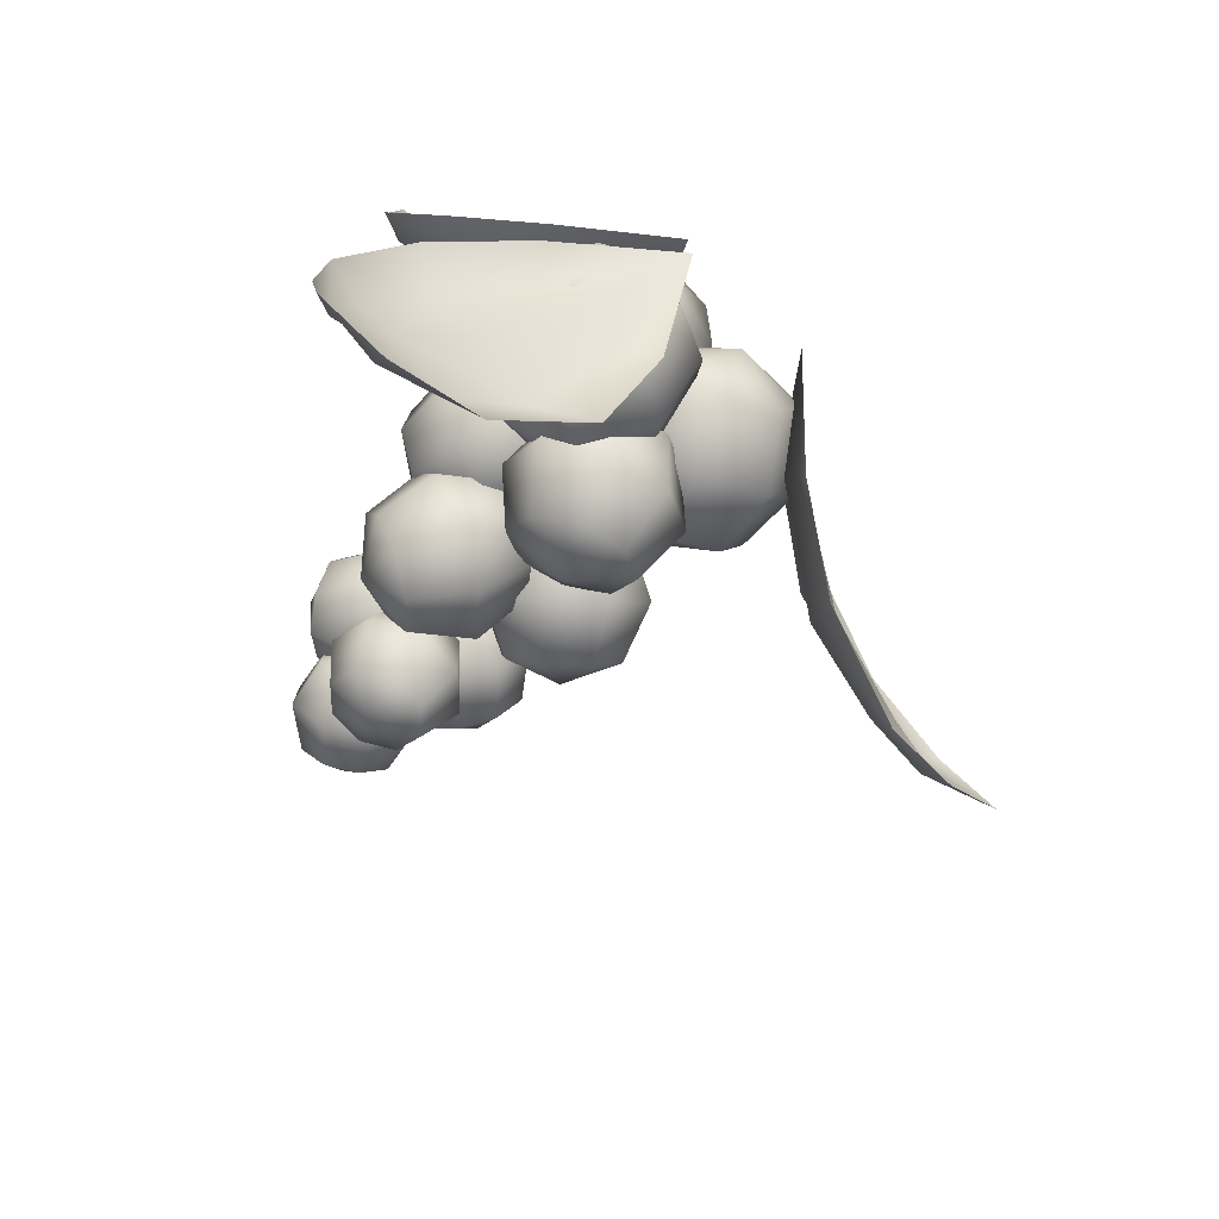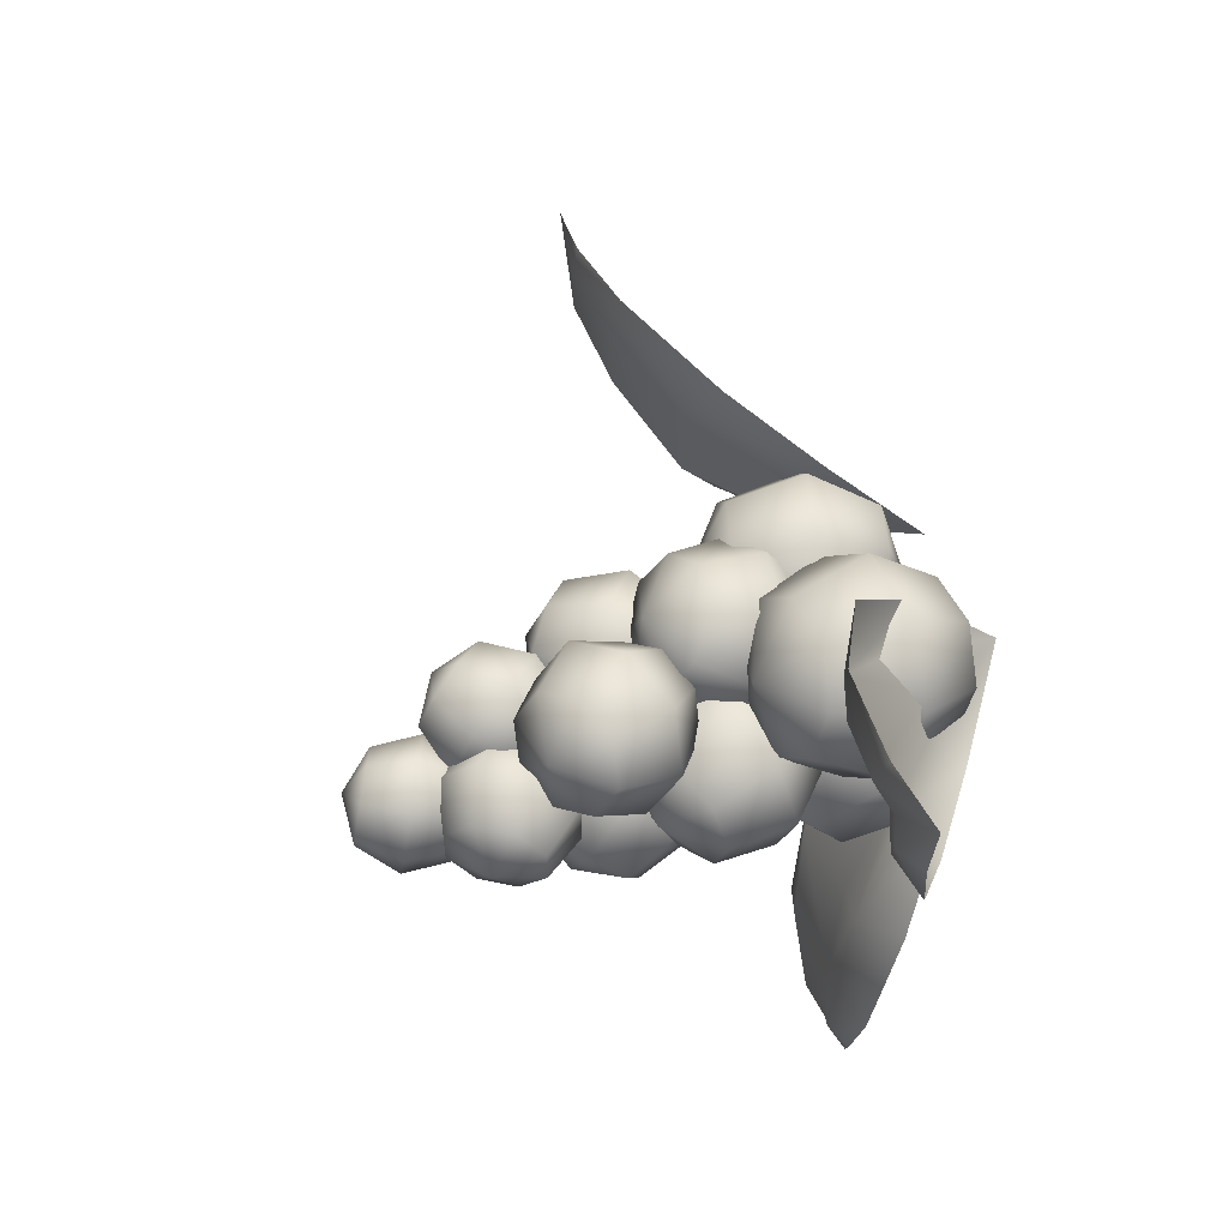
<metadata>
{"format":"obj","ext":"obj","renderer":"f3d","projection":"perspective","resolution":1024,"background":"white","views":[{"elev":-78.0,"azim":-42.3,"up":"+Z"},{"elev":71.4,"azim":-111.7,"up":"+Z"}]}
</metadata>
<code>
g Leaf01
v 5.659 -3.4 -1.936
v 11.87 2.882 -1.936
v 10.01 3.106 -4.641
v 18.95 7.564 -1.936
v 17.11 8.49 -6.335
v 26.21 9.908 -1.936
v 35.26 9.864 -1.936
v 29.43 11.2 -3.895
v 29.98 10.75 -1.936
v 24.2 10.49 -5.821
v 16.45 6.356 -10.03
v 10.45 1.867 -7.316
v 24.97 9.688 -8.741
v 31.05 10.3 -5.101
v 10.01 3.106 0.7686
v 17.11 8.49 2.463
v 29.43 11.2 0.02249
v 24.2 10.49 1.948
v 10.45 1.867 3.443
v 16.45 6.356 6.154
v 24.97 9.688 4.868
v 31.05 10.3 1.229
f 3 12 1
f 16 20 21
f 20 16 19
f 15 19 16
f 19 15 1
f 2 1 15
f 1 2 3
f 5 3 2
f 3 5 12
f 11 12 5
f 5 13 11
f 13 5 10
f 14 13 8
f 10 8 13
f 8 10 6
f 5 6 10
f 6 5 4
f 2 4 5
f 4 2 16
f 15 16 2
f 4 16 6
f 6 9 8
f 18 16 21
f 16 18 6
f 17 6 18
f 6 17 9
f 7 9 17
f 9 7 8
f 14 8 7
f 18 21 17
f 22 17 21
f 17 22 7
g Sphere13
v 7.912 12.01 0.7363
v 7.205 9.536 5.342
v 10.43 8.512 3.779
v 11.77 8.436 0.2979
v 10.43 9.352 -3.061
v 7.205 10.72 -4.331
v 3.978 11.75 -2.767
v 2.641 11.82 0.7138
v 3.978 10.91 4.073
v 5.499 4.76 6.79
v 10.06 3.312 4.578
v 11.95 3.204 -0.3445
v 10.06 4.5 -5.095
v 5.499 6.439 -6.89
v 0.9344 7.887 -4.679
v -0.9562 7.995 0.2437
v 0.9344 6.7 4.994
v 3.792 0.4755 4.23
v 7.02 -0.5483 2.666
v 8.356 -0.6245 -0.8146
v 7.02 0.2915 -4.174
v 3.792 1.663 -5.443
v 0.5647 2.687 -3.88
v -0.7721 2.763 -0.3986
v 0.5647 1.847 2.96
v 3.085 -0.8072 -0.837
f 24 33 25
f 34 25 33
f 25 34 26
f 35 26 34
f 26 35 27
f 36 27 35
f 27 36 28
f 37 28 36
f 28 37 29
f 38 29 37
f 29 38 30
f 39 30 38
f 30 39 31
f 32 31 39
f 25 23 24
f 23 25 26
f 23 28 29
f 28 23 27
f 23 26 27
f 29 30 23
f 31 23 30
f 23 31 24
f 32 24 31
f 24 32 33
f 41 33 32
f 33 41 42
f 48 42 41
f 42 48 43
f 44 43 48
f 33 42 34
f 43 34 42
f 34 43 35
f 44 35 43
f 35 44 36
f 45 36 44
f 36 45 37
f 46 37 45
f 37 46 38
f 47 38 46
f 38 47 39
f 40 39 47
f 39 40 32
f 41 32 40
f 48 47 46
f 47 48 40
f 41 40 48
f 48 45 44
f 45 48 46
g Object01
v -5.254 25.1 -6.399
v -7.218 21.26 -7.036
v -7.616 22.22 -4.133
v -6.095 24.11 -2.235
v -3.546 25.84 -2.455
v -1.462 26.37 -4.663
v -1.064 25.41 -7.566
v -2.585 23.52 -9.463
v -5.134 21.8 -9.244
v -6.203 17.1 -6.201
v -6.766 18.46 -2.095
v -4.616 21.14 0.5883
v -1.011 23.57 0.278
v 1.936 24.33 -2.844
v 2.499 22.98 -6.95
v 0.3481 20.3 -9.633
v -3.257 17.86 -9.323
v -2.805 15.06 -4.382
v -3.203 16.02 -1.479
v -1.682 17.92 0.4182
v 0.8664 19.64 0.1988
v 2.95 20.18 -2.009
v 3.348 19.22 -4.912
v 1.827 17.32 -6.81
v -0.7214 15.6 -6.59
v 0.9864 16.34 -2.646
f 50 59 51
f 60 51 59
f 51 60 52
f 61 52 60
f 52 61 53
f 62 53 61
f 53 62 54
f 63 54 62
f 54 63 55
f 64 55 63
f 55 64 56
f 65 56 64
f 56 65 57
f 58 57 65
f 51 49 50
f 49 51 52
f 49 54 55
f 54 49 53
f 49 52 53
f 55 56 49
f 57 49 56
f 49 57 50
f 58 50 57
f 50 58 59
f 67 59 58
f 59 67 68
f 74 68 67
f 68 74 69
f 70 69 74
f 59 68 60
f 69 60 68
f 60 69 61
f 70 61 69
f 61 70 62
f 71 62 70
f 62 71 63
f 72 63 71
f 63 72 64
f 73 64 72
f 64 73 65
f 66 65 73
f 65 66 58
f 67 58 66
f 74 73 72
f 73 74 66
f 67 66 74
f 74 71 70
f 71 74 72
g Object02
v -5.993 30.38 2.543
v -6.307 26.86 3.608
v -4.812 28.2 5.28
v -3.354 30.36 5.128
v -2.786 32.08 3.243
v -3.443 32.35 0.7279
v -4.938 31.01 -0.9436
v -6.396 28.84 -0.7922
v -6.963 27.13 1.093
v -4.2 23.84 3.301
v -2.086 25.74 5.665
v -0.02349 28.79 5.451
v 0.7786 31.22 2.784
v -0.1494 31.6 -0.7727
v -2.264 29.7 -3.136
v -4.326 26.65 -2.922
v -5.128 24.22 -0.256
v -0.9072 23.09 1.8
v 0.588 24.43 3.472
v 2.046 26.6 3.32
v 2.613 28.31 1.435
v 1.957 28.58 -1.08
v 0.462 27.24 -2.752
v -0.9963 25.08 -2.6
v -1.563 23.36 -0.7148
v 1.643 25.06 -0.01435
f 76 85 77
f 86 77 85
f 77 86 78
f 87 78 86
f 78 87 79
f 88 79 87
f 79 88 80
f 89 80 88
f 80 89 81
f 90 81 89
f 81 90 82
f 91 82 90
f 82 91 83
f 84 83 91
f 77 75 76
f 75 77 78
f 75 80 81
f 80 75 79
f 75 78 79
f 81 82 75
f 83 75 82
f 75 83 76
f 84 76 83
f 76 84 85
f 93 85 84
f 85 93 94
f 100 94 93
f 94 100 95
f 96 95 100
f 85 94 86
f 95 86 94
f 86 95 87
f 96 87 95
f 87 96 88
f 97 88 96
f 88 97 89
f 98 89 97
f 89 98 90
f 99 90 98
f 90 99 91
f 92 91 99
f 91 92 84
f 93 84 92
f 100 99 98
f 99 100 92
f 93 92 100
f 100 97 96
f 97 100 98
g Object03
v 0.9073 31.25 -8.295
v 0.08326 27.89 -8.96
v -1.934 29.17 -8.253
v -2.333 31.23 -6.913
v -0.8791 32.87 -5.726
v 1.575 33.12 -5.387
v 3.592 31.84 -6.094
v 3.991 29.78 -7.433
v 2.537 28.15 -8.62
v -0.4144 25.01 -6.992
v -3.267 26.82 -5.993
v -3.831 29.74 -4.098
v -1.775 32.05 -2.42
v 1.695 32.41 -1.939
v 4.548 30.6 -2.939
v 5.112 27.69 -4.833
v 3.056 25.37 -6.512
v -0.2942 24.3 -3.545
v -2.311 25.58 -2.838
v -2.71 27.64 -1.499
v -1.257 29.28 -0.3118
v 1.197 29.53 0.02777
v 3.215 28.25 -0.6792
v 3.613 26.19 -2.019
v 2.16 24.55 -3.206
v 0.3735 26.17 -0.6374
f 102 111 103
f 112 103 111
f 103 112 104
f 113 104 112
f 104 113 105
f 114 105 113
f 105 114 106
f 115 106 114
f 106 115 107
f 116 107 115
f 107 116 108
f 117 108 116
f 108 117 109
f 110 109 117
f 103 101 102
f 101 103 104
f 101 106 107
f 106 101 105
f 101 104 105
f 107 108 101
f 109 101 108
f 101 109 102
f 110 102 109
f 102 110 111
f 119 111 110
f 111 119 120
f 126 120 119
f 120 126 121
f 122 121 126
f 111 120 112
f 121 112 120
f 112 121 113
f 122 113 121
f 113 122 114
f 123 114 122
f 114 123 115
f 124 115 123
f 115 124 116
f 125 116 124
f 116 125 117
f 118 117 125
f 117 118 110
f 119 110 118
f 126 125 124
f 125 126 118
f 119 118 126
f 126 123 122
f 123 126 124
g Object04
v 2.733 36.81 0.3801
v 4.641 34.46 -0.9599
v 3.261 35.43 -2.585
v 1.213 36.57 -2.553
v -0.3042 37.2 -0.8849
v -0.401 36.96 1.444
v 0.9791 35.99 3.068
v 3.028 34.85 3.037
v 4.545 34.22 1.369
v 4.206 31.28 -1.791
v 2.254 32.65 -4.089
v -0.6429 34.26 -4.045
v -2.788 35.16 -1.685
v -2.925 34.82 1.608
v -0.9735 33.45 3.906
v 1.924 31.84 3.862
v 4.069 30.94 1.502
v 1.682 29.14 -1.627
v 0.3017 30.11 -3.252
v -1.747 31.25 -3.22
v -3.264 31.88 -1.552
v -3.361 31.64 0.7767
v -1.981 30.67 2.401
v 0.0679 29.54 2.37
v 1.585 28.9 0.7018
v -1.452 29.29 -0.5632
f 128 137 129
f 138 129 137
f 129 138 130
f 139 130 138
f 130 139 131
f 140 131 139
f 131 140 132
f 141 132 140
f 132 141 133
f 142 133 141
f 133 142 134
f 143 134 142
f 134 143 135
f 136 135 143
f 129 127 128
f 127 129 130
f 127 132 133
f 132 127 131
f 127 130 131
f 133 134 127
f 135 127 134
f 127 135 128
f 136 128 135
f 128 136 137
f 145 137 136
f 137 145 146
f 152 146 145
f 146 152 147
f 148 147 152
f 137 146 138
f 147 138 146
f 138 147 139
f 148 139 147
f 139 148 140
f 149 140 148
f 140 149 141
f 150 141 149
f 141 150 142
f 151 142 150
f 142 151 143
f 144 143 151
f 143 144 136
f 145 136 144
f 152 151 150
f 151 152 144
f 145 144 152
f 152 149 148
f 149 152 150
g Object05
v 7.483 29.1 1.684
v 8.21 25.58 0.8445
v 7.543 26.92 -1.296
v 6.153 29.08 -1.764
v 4.855 30.8 -0.283
v 4.409 31.06 2.278
v 5.077 29.72 4.419
v 6.467 27.56 4.886
v 7.765 25.84 3.405
v 6.166 22.56 0.2506
v 5.222 24.45 -2.777
v 3.257 27.51 -3.438
v 1.421 29.94 -1.344
v 0.7904 30.32 2.278
v 1.734 28.42 5.305
v 3.7 25.36 5.966
v 5.535 22.93 3.872
v 2.547 21.81 0.2504
v 1.879 23.15 -1.891
v 0.4897 25.31 -2.358
v -0.8083 27.03 -0.8771
v -1.254 27.3 1.684
v -0.5867 25.96 3.825
v 0.8031 23.79 4.292
v 2.101 22.08 2.811
v -0.5265 23.77 0.844
f 154 163 155
f 164 155 163
f 155 164 156
f 165 156 164
f 156 165 157
f 166 157 165
f 157 166 158
f 167 158 166
f 158 167 159
f 168 159 167
f 159 168 160
f 169 160 168
f 160 169 161
f 162 161 169
f 155 153 154
f 153 155 156
f 153 158 159
f 158 153 157
f 153 156 157
f 159 160 153
f 161 153 160
f 153 161 154
f 162 154 161
f 154 162 163
f 171 163 162
f 163 171 172
f 178 172 171
f 172 178 173
f 174 173 178
f 163 172 164
f 173 164 172
f 164 173 165
f 174 165 173
f 165 174 166
f 175 166 174
f 166 175 167
f 176 167 175
f 167 176 168
f 177 168 176
f 168 177 169
f 170 169 177
f 169 170 162
f 171 162 170
f 178 177 176
f 177 178 170
f 171 170 178
f 178 175 174
f 175 178 176
g Object06
v -2.499 25.18 8.587
v -3.049 21.34 10.58
v -0.1318 22.3 10.85
v 1.698 24.19 9.245
v 1.367 25.91 6.709
v -0.9294 26.45 4.723
v -3.847 25.49 4.452
v -5.676 23.6 6.054
v -5.346 21.88 8.591
v -2.259 17.18 9.527
v 1.867 18.54 9.91
v 4.454 21.22 7.644
v 3.987 23.65 4.057
v 0.739 24.41 1.249
v -3.387 23.06 0.8654
v -5.974 20.37 3.131
v -5.507 17.94 6.719
v -0.5907 15.14 6.052
v 2.327 16.1 6.323
v 4.156 18 4.721
v 3.826 19.72 2.184
v 1.529 20.26 0.1989
v -1.388 19.3 -0.0721
v -3.218 17.4 1.53
v -2.887 15.68 4.067
v 0.9785 16.41 2.189
f 180 189 181
f 190 181 189
f 181 190 182
f 191 182 190
f 182 191 183
f 192 183 191
f 183 192 184
f 193 184 192
f 184 193 185
f 194 185 193
f 185 194 186
f 195 186 194
f 186 195 187
f 188 187 195
f 181 179 180
f 179 181 182
f 179 184 185
f 184 179 183
f 179 182 183
f 185 186 179
f 187 179 186
f 179 187 180
f 188 180 187
f 180 188 189
f 197 189 188
f 189 197 198
f 204 198 197
f 198 204 199
f 200 199 204
f 189 198 190
f 199 190 198
f 190 199 191
f 200 191 199
f 191 200 192
f 201 192 200
f 192 201 193
f 202 193 201
f 193 202 194
f 203 194 202
f 194 203 195
f 196 195 203
f 195 196 188
f 197 188 196
f 204 203 202
f 203 204 196
f 197 196 204
f 204 201 200
f 201 204 202
g Object07
v 8.863 22.54 -2.398
v 10.74 18.7 -3.255
v 9.074 19.66 -5.664
v 6.671 21.56 -6.036
v 4.94 23.28 -4.152
v 4.895 23.82 -1.117
v 6.563 22.86 1.293
v 8.966 20.96 1.664
v 10.7 19.24 -0.2196
v 9.429 14.54 -3.186
v 7.071 15.9 -6.593
v 3.672 18.58 -7.118
v 1.224 21.02 -4.454
v 1.161 21.78 -0.1614
v 3.519 20.42 3.246
v 6.918 17.74 3.771
v 9.366 15.31 1.107
v 5.695 12.51 -2.231
v 4.028 13.46 -4.64
v 1.624 15.36 -5.011
v -0.1065 17.08 -3.128
v -0.1512 17.62 -0.09197
v 1.517 16.66 2.317
v 3.92 14.76 2.689
v 5.651 13.04 0.805
v 1.727 13.78 -0.9491
f 206 215 207
f 216 207 215
f 207 216 208
f 217 208 216
f 208 217 209
f 218 209 217
f 209 218 210
f 219 210 218
f 210 219 211
f 220 211 219
f 211 220 212
f 221 212 220
f 212 221 213
f 214 213 221
f 207 205 206
f 205 207 208
f 205 210 211
f 210 205 209
f 205 208 209
f 211 212 205
f 213 205 212
f 205 213 206
f 214 206 213
f 206 214 215
f 223 215 214
f 215 223 224
f 230 224 223
f 224 230 225
f 226 225 230
f 215 224 216
f 225 216 224
f 216 225 217
f 226 217 225
f 217 226 218
f 227 218 226
f 218 227 219
f 228 219 227
f 219 228 220
f 229 220 228
f 220 229 221
f 222 221 229
f 221 222 214
f 223 214 222
f 230 229 228
f 229 230 222
f 223 222 230
f 230 227 226
f 227 230 228
g Object08
v 4.591 16.41 6.387
v 5.945 12.37 8.087
v 7.981 13.38 5.77
v 7.748 15.37 3.221
v 5.383 17.19 1.933
v 2.271 17.75 2.66
v 0.2354 16.74 4.977
v 0.4679 14.75 7.526
v 2.833 12.94 8.814
v 5.54 7.992 6.764
v 8.419 9.42 3.488
v 8.09 12.24 -0.1173
v 4.746 14.8 -1.939
v 0.3449 15.61 -0.9105
v -2.534 14.18 2.366
v -2.206 11.36 5.971
v 1.139 8.793 7.793
v 3.613 5.845 3.194
v 5.649 6.855 0.8771
v 5.417 8.851 -1.672
v 3.052 10.66 -2.96
v -0.06012 11.23 -2.233
v -2.096 10.22 0.08386
v -1.864 8.223 2.633
v 0.5012 6.412 3.921
v 1.294 7.186 -0.5329
f 232 241 233
f 242 233 241
f 233 242 234
f 243 234 242
f 234 243 235
f 244 235 243
f 235 244 236
f 245 236 244
f 236 245 237
f 246 237 245
f 237 246 238
f 247 238 246
f 238 247 239
f 240 239 247
f 233 231 232
f 231 233 234
f 231 236 237
f 236 231 235
f 231 234 235
f 237 238 231
f 239 231 238
f 231 239 232
f 240 232 239
f 232 240 241
f 249 241 240
f 241 249 250
f 256 250 249
f 250 256 251
f 252 251 256
f 241 250 242
f 251 242 250
f 242 251 243
f 252 243 251
f 243 252 244
f 253 244 252
f 244 253 245
f 254 245 253
f 245 254 246
f 255 246 254
f 246 255 247
f 248 247 255
f 247 248 240
f 249 240 248
f 256 255 254
f 255 256 248
f 249 248 256
f 256 253 252
f 253 256 254
g Object09
v 3.456 16.18 -10.21
v 4.834 12.11 -11.82
v 1.702 12.61 -12.51
v -0.6638 14.43 -11.23
v -0.877 16.5 -8.733
v 1.187 17.6 -6.485
v 4.319 17.1 -5.8
v 6.685 15.28 -7.079
v 6.898 13.22 -9.573
v 4.514 7.77 -10.36
v 0.08424 8.482 -11.33
v -3.261 11.05 -9.524
v -3.563 13.97 -5.997
v -0.6439 15.54 -2.818
v 3.786 14.82 -1.85
v 7.131 12.25 -3.658
v 7.433 9.333 -7.185
v 2.683 5.704 -6.697
v -0.4492 6.208 -7.382
v -2.815 8.025 -6.103
v -3.028 10.09 -3.609
v -0.9641 11.2 -1.362
v 2.168 10.69 -0.6764
v 4.534 8.875 -1.955
v 4.747 6.809 -4.449
v 0.4139 7.123 -2.968
f 258 267 259
f 268 259 267
f 259 268 260
f 269 260 268
f 260 269 261
f 270 261 269
f 261 270 262
f 271 262 270
f 262 271 263
f 272 263 271
f 263 272 264
f 273 264 272
f 264 273 265
f 266 265 273
f 259 257 258
f 257 259 260
f 257 262 263
f 262 257 261
f 257 260 261
f 263 264 257
f 265 257 264
f 257 265 258
f 266 258 265
f 258 266 267
f 275 267 266
f 267 275 276
f 282 276 275
f 276 282 277
f 278 277 282
f 267 276 268
f 277 268 276
f 268 277 269
f 278 269 277
f 269 278 270
f 279 270 278
f 270 279 271
f 280 271 279
f 271 280 272
f 281 272 280
f 272 281 273
f 274 273 281
f 273 274 266
f 275 266 274
f 282 281 280
f 281 282 274
f 275 274 282
f 282 279 278
f 279 282 280
g Object10
v -6.415 19.82 1.149
v -9.506 16.5 1.85
v -7.491 16.74 4.383
v -4.471 17.85 4.814
v -2.217 19.18 2.891
v -2.048 19.94 -0.2584
v -4.063 19.7 -2.791
v -7.082 18.59 -3.222
v -9.337 17.26 -1.299
v -9.511 11.93 1.435
v -6.661 12.27 5.016
v -2.391 13.84 5.625
v 0.7977 15.72 2.907
v 1.037 16.8 -1.548
v -1.813 16.45 -5.129
v -6.083 14.88 -5.739
v -9.271 13.01 -3.02
v -6.426 8.781 0.1452
v -4.411 9.026 2.677
v -1.391 10.14 3.109
v 0.863 11.46 1.186
v 1.032 12.22 -1.964
v -0.9832 11.98 -4.496
v -4.002 10.87 -4.927
v -6.257 9.545 -3.005
v -2.059 8.905 -1.262
f 284 293 285
f 294 285 293
f 285 294 286
f 295 286 294
f 286 295 287
f 296 287 295
f 287 296 288
f 297 288 296
f 288 297 289
f 298 289 297
f 289 298 290
f 299 290 298
f 290 299 291
f 292 291 299
f 285 283 284
f 283 285 286
f 283 288 289
f 288 283 287
f 283 286 287
f 289 290 283
f 291 283 290
f 283 291 284
f 292 284 291
f 284 292 293
f 301 293 292
f 293 301 302
f 308 302 301
f 302 308 303
f 304 303 308
f 293 302 294
f 303 294 302
f 294 303 295
f 304 295 303
f 295 304 296
f 305 296 304
f 296 305 297
f 306 297 305
f 297 306 298
f 307 298 306
f 298 307 299
f 300 299 307
f 299 300 292
f 301 292 300
f 308 307 306
f 307 308 300
f 301 300 308
f 308 305 304
f 305 308 306
g Object11
v -5.619 11.61 -8.21
v -5.672 11.79 -2.939
v -2.2 12.2 -4.238
v -0.4255 11.24 -7.373
v -1.388 9.46 -10.51
v -4.524 7.914 -11.81
v -7.996 7.502 -10.51
v -9.77 8.467 -7.373
v -8.807 10.24 -4.238
v -4.65 8.34 0.9185
v 0.2599 8.921 -0.9182
v 2.769 7.557 -5.352
v 1.408 5.046 -9.786
v -3.027 2.859 -11.62
v -7.937 2.278 -9.786
v -10.45 3.642 -5.352
v -9.084 6.153 -0.9182
v -3.153 3.286 1.103
v 0.3189 3.697 -0.1962
v 2.093 2.732 -3.332
v 1.131 0.9566 -6.467
v -2.005 -0.5895 -7.766
v -5.477 -1.001 -6.467
v -7.251 -0.03591 -3.332
v -6.289 1.739 -0.1962
v -2.057 -0.413 -2.495
f 310 319 311
f 320 311 319
f 311 320 312
f 321 312 320
f 312 321 313
f 322 313 321
f 313 322 314
f 323 314 322
f 314 323 315
f 324 315 323
f 315 324 316
f 325 316 324
f 316 325 317
f 318 317 325
f 311 309 310
f 309 311 312
f 309 314 315
f 314 309 313
f 309 312 313
f 315 316 309
f 317 309 316
f 309 317 310
f 318 310 317
f 310 318 319
f 327 319 318
f 319 327 328
f 334 328 327
f 328 334 329
f 330 329 334
f 319 328 320
f 329 320 328
f 320 329 321
f 330 321 329
f 321 330 322
f 331 322 330
f 322 331 323
f 332 323 331
f 323 332 324
f 333 324 332
f 324 333 325
f 326 325 333
f 325 326 318
f 327 318 326
f 334 333 332
f 333 334 326
f 327 326 334
f 334 331 330
f 331 334 332
g Object12
v -2.202 12.22 8.492
v -2.551 8.191 12.32
v 1.125 8.488 10.95
v 2.754 9.834 7.624
v 1.382 11.44 4.303
v -2.189 12.37 2.927
v -5.865 12.07 4.303
v -7.494 10.72 7.624
v -6.122 9.117 10.95
v -3.033 2.646 12.17
v 2.167 3.066 10.23
v 4.47 4.97 5.528
v 2.529 7.243 0.8311
v -2.52 8.553 -1.114
v -7.719 8.133 0.8311
v -10.02 6.229 5.528
v -8.082 3.956 10.23
v -3.364 -1.168 8.129
v 0.3123 -0.8712 6.754
v 1.941 0.475 3.432
v 0.5688 2.082 0.1109
v -3.001 3.008 -1.265
v -6.678 2.711 0.1109
v -8.307 1.365 3.432
v -6.934 -0.2418 6.754
v -3.351 -1.018 2.564
f 336 345 337
f 346 337 345
f 337 346 338
f 347 338 346
f 338 347 339
f 348 339 347
f 339 348 340
f 349 340 348
f 340 349 341
f 350 341 349
f 341 350 342
f 351 342 350
f 342 351 343
f 344 343 351
f 337 335 336
f 335 337 338
f 335 340 341
f 340 335 339
f 335 338 339
f 341 342 335
f 343 335 342
f 335 343 336
f 344 336 343
f 336 344 345
f 353 345 344
f 345 353 354
f 360 354 353
f 354 360 355
f 356 355 360
f 345 354 346
f 355 346 354
f 346 355 347
f 356 347 355
f 347 356 348
f 357 348 356
f 348 357 349
f 358 349 357
f 349 358 350
f 359 350 358
f 350 359 351
f 352 351 359
f 351 352 344
f 353 344 352
f 360 359 358
f 359 360 352
f 353 352 360
f 360 357 356
f 357 360 358
g Leaf02
v -3.698 -3.4 3.508
v -6.802 2.882 8.885
v -3.532 3.106 8.63
v -10.34 7.564 15.02
v -5.614 8.49 15.63
v -13.97 9.908 21.31
v -18.5 9.864 29.15
v -13.89 11.2 25.07
v -15.86 10.75 24.57
v -9.606 10.49 21.51
v -2.086 6.356 16.9
v -1.434 1.867 10.35
v -7.458 9.688 23.63
v -13.65 10.3 27.08
v -8.217 3.106 5.925
v -13.23 8.49 11.23
v -17.28 11.2 23.11
v -16.33 10.49 17.63
v -10.75 1.867 4.966
v -16.1 6.356 8.806
v -19.24 9.688 16.83
v -19.13 10.3 23.92
f 363 372 361
f 376 380 381
f 380 376 379
f 375 379 376
f 379 375 361
f 362 361 375
f 361 362 363
f 365 363 362
f 363 365 372
f 371 372 365
f 365 373 371
f 373 365 370
f 374 373 368
f 370 368 373
f 368 370 366
f 365 366 370
f 366 365 364
f 362 364 365
f 364 362 376
f 375 376 362
f 364 376 366
f 366 369 368
f 378 376 381
f 376 378 366
f 377 366 378
f 366 377 369
f 367 369 377
f 369 367 368
f 374 368 367
f 378 381 377
f 382 377 381
f 377 382 367
g Leaf03
v -3.734 -3.4 -7.318
v -6.838 2.882 -12.69
v -8.253 3.106 -9.735
v -10.38 7.564 -18.83
v -13.27 8.49 -15.04
v -14.01 9.908 -25.12
v -18.54 9.864 -32.96
v -17.31 11.2 -26.92
v -15.89 10.75 -28.38
v -16.37 10.49 -21.44
v -16.13 6.356 -12.62
v -10.79 1.867 -8.776
v -19.28 9.688 -20.64
v -19.17 10.3 -27.73
v -3.568 3.106 -12.44
v -5.651 8.49 -19.43
v -13.92 11.2 -28.88
v -9.642 10.49 -25.32
v -1.47 1.867 -14.16
v -2.122 6.356 -20.71
v -7.495 9.688 -27.44
v -13.69 10.3 -30.89
f 385 394 383
f 398 402 403
f 402 398 401
f 397 401 398
f 401 397 383
f 384 383 397
f 383 384 385
f 387 385 384
f 385 387 394
f 393 394 387
f 387 395 393
f 395 387 392
f 396 395 390
f 392 390 395
f 390 392 388
f 387 388 392
f 388 387 386
f 384 386 387
f 386 384 398
f 397 398 384
f 386 398 388
f 388 391 390
f 400 398 403
f 398 400 388
f 399 388 400
f 388 399 391
f 389 391 399
f 391 389 390
f 396 390 389
f 400 403 399
f 404 399 403
f 399 404 389

</code>
